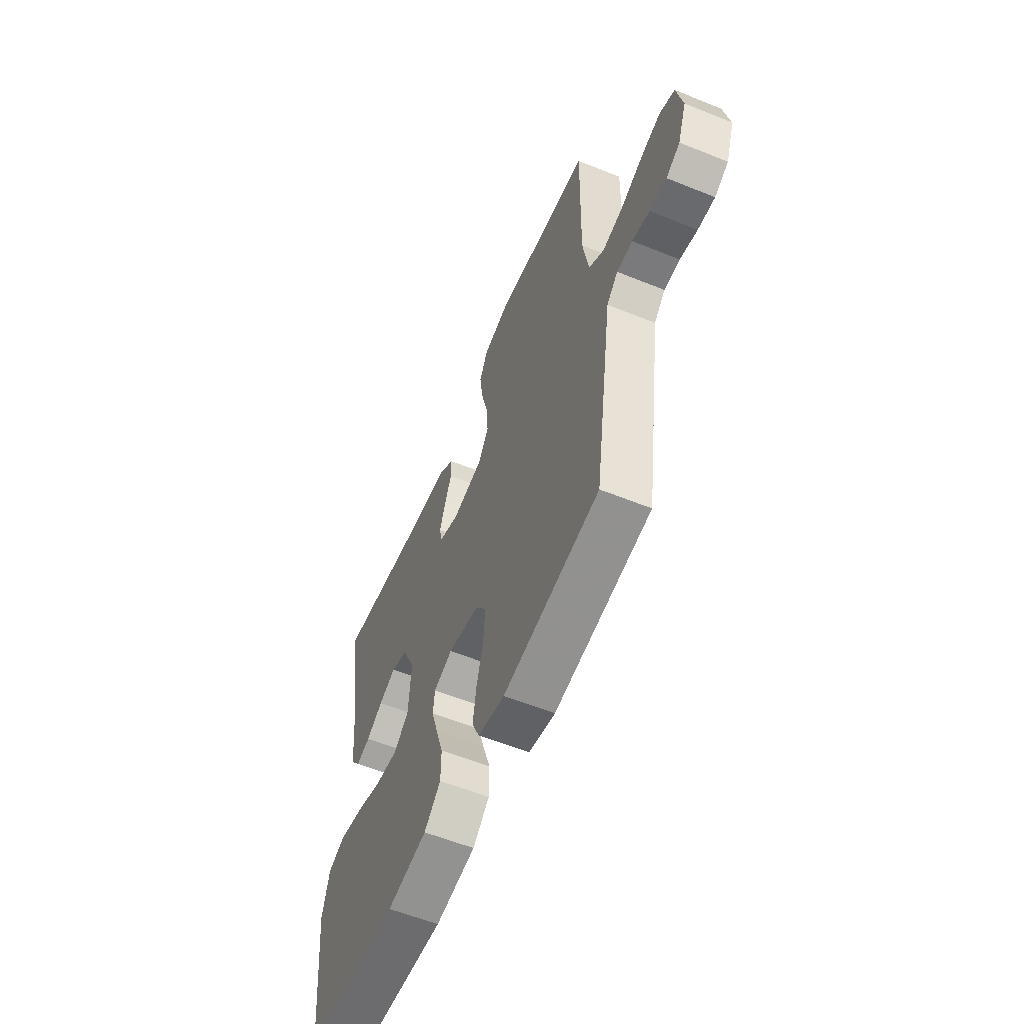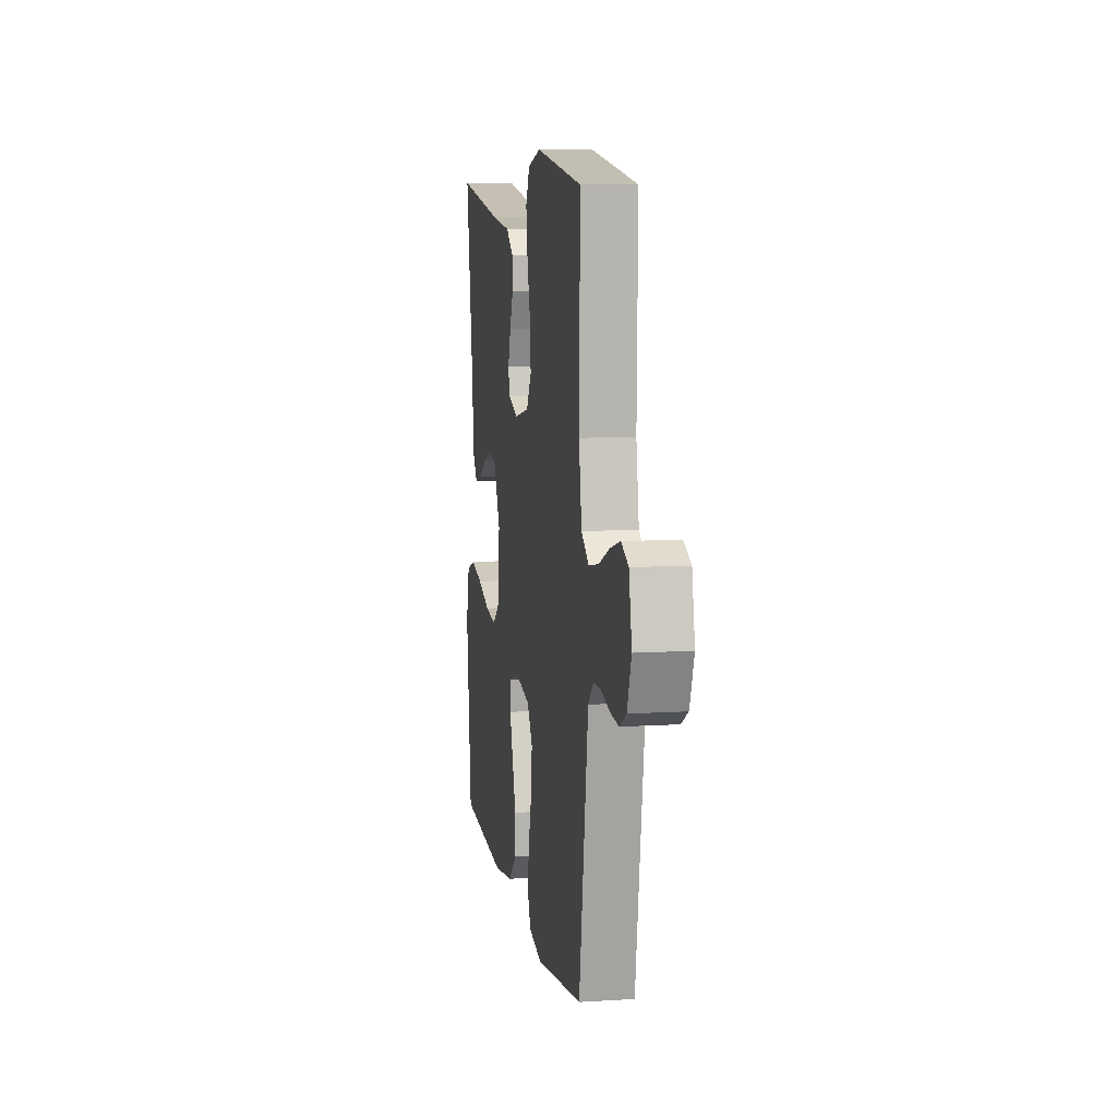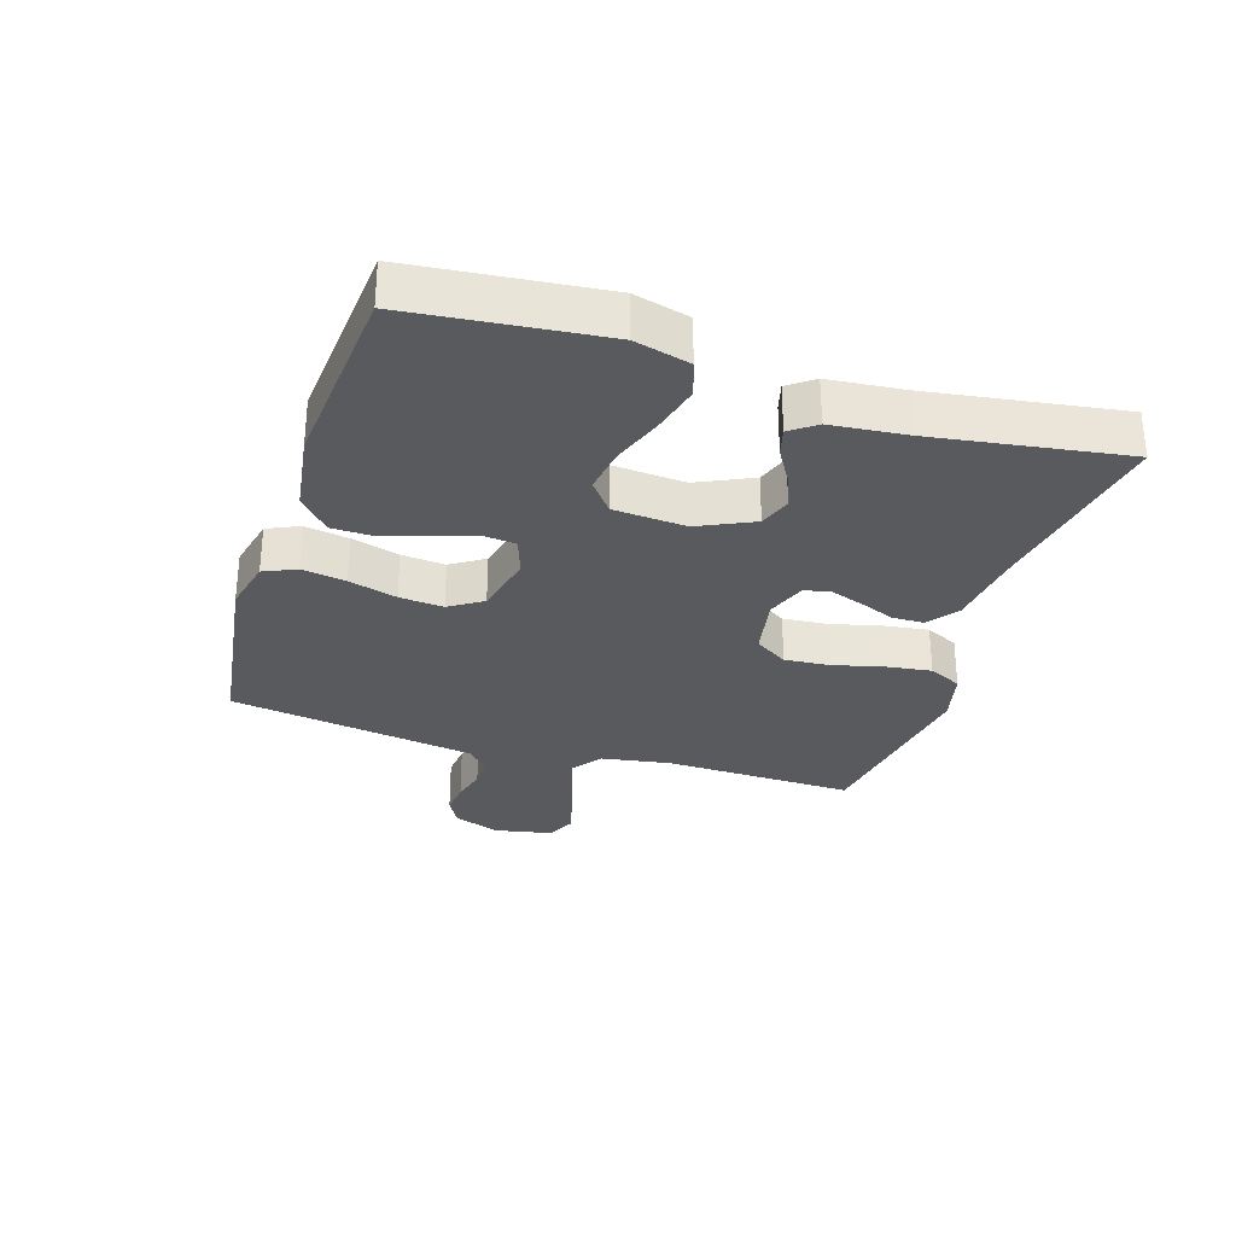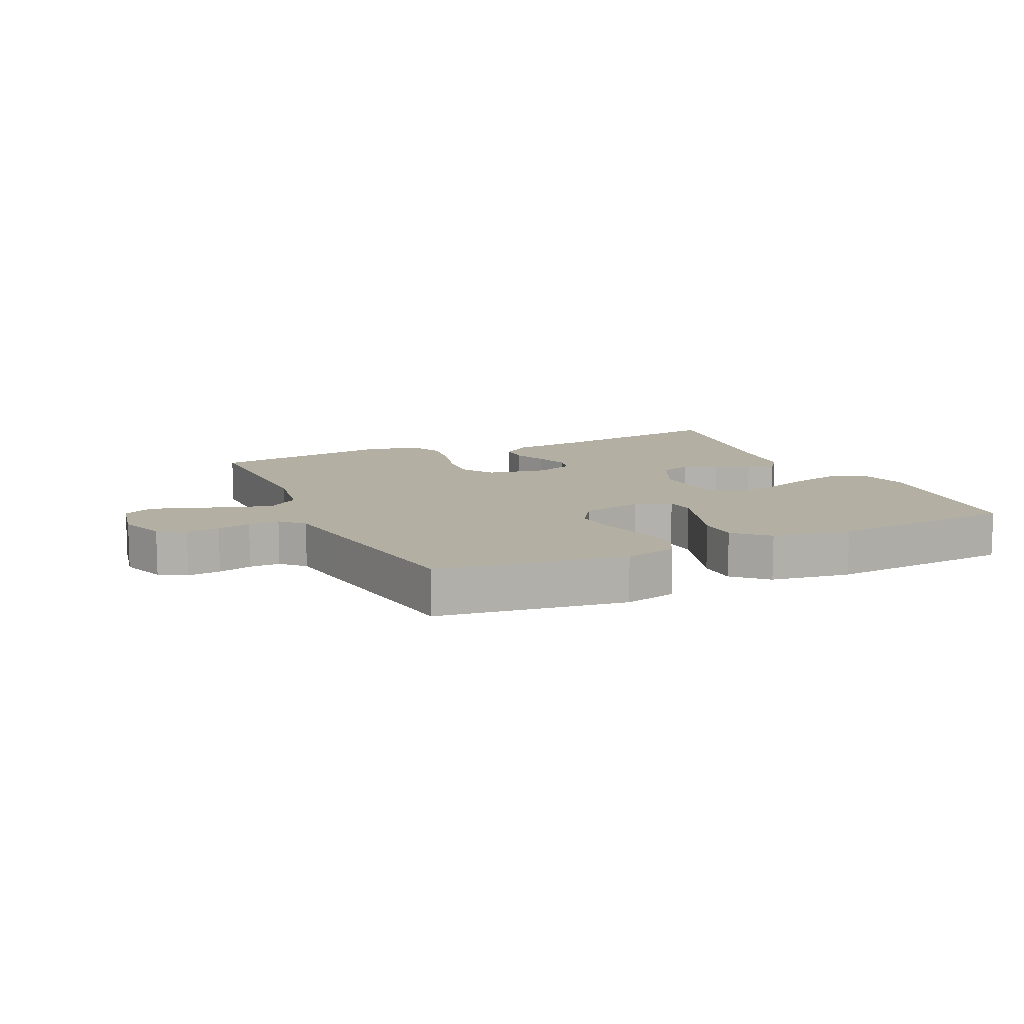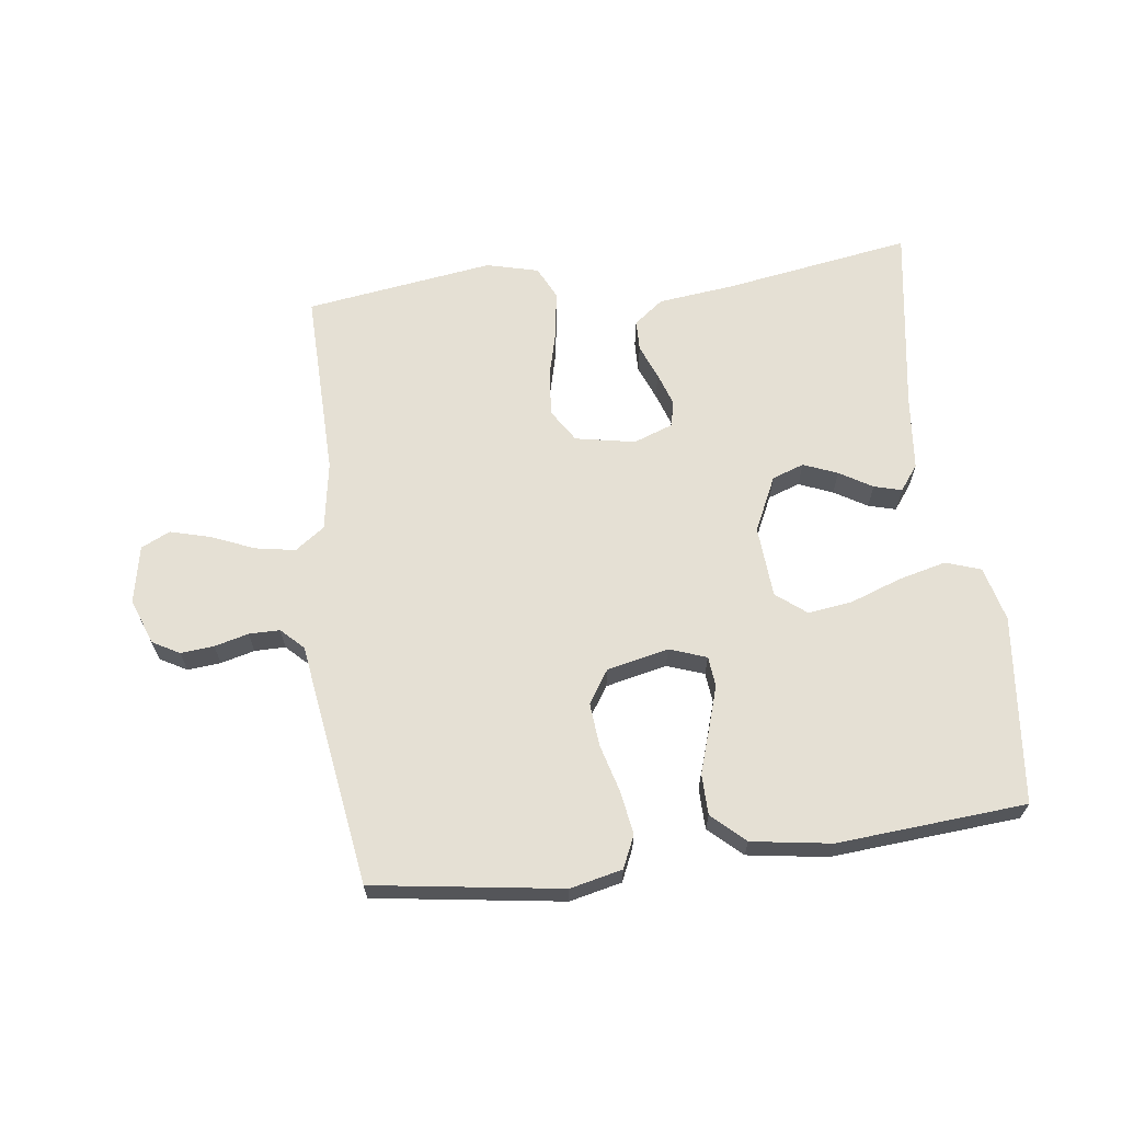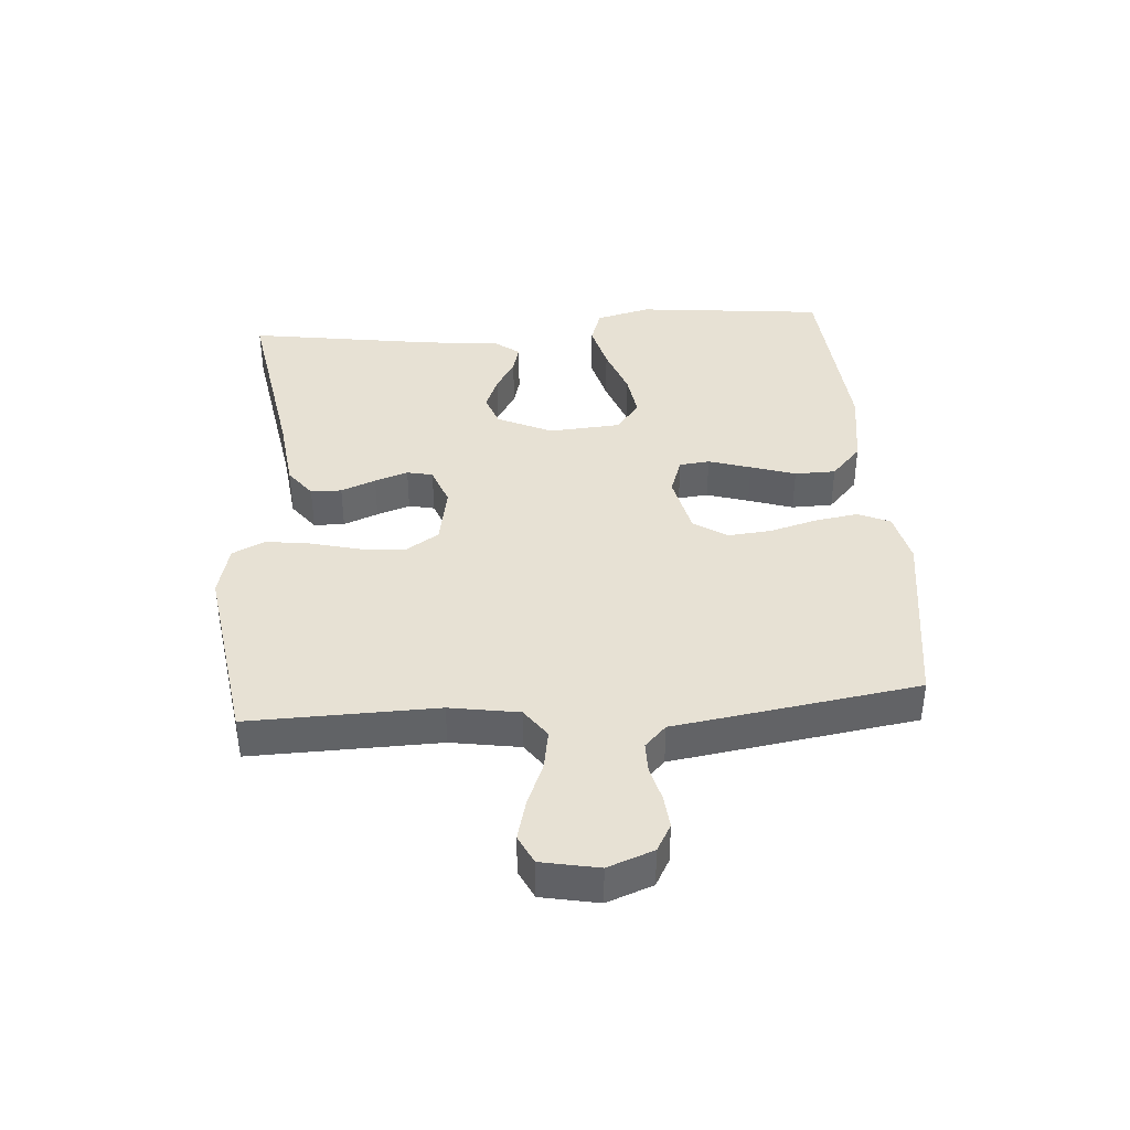
<metadata>
{"format":"obj","ext":"obj","renderer":"f3d","projection":"perspective","resolution":1024,"background":"white","views":[{"elev":-58.2,"azim":67.3,"up":"+Z"},{"elev":8.7,"azim":80.3,"up":"+Z"},{"elev":-30.5,"azim":-107.7,"up":"+Y"},{"elev":11.1,"azim":155.5,"up":"+Y"},{"elev":65.4,"azim":172.8,"up":"+Y"},{"elev":39.6,"azim":85.6,"up":"+Y"}]}
</metadata>
<code>
v 0.5 0.07 0.5
v 0.494 0.07 0.2
v 0.512 0.07 0.09
v 0.559 0.07 0.056
v 0.622 0.07 0.067
v 0.692 0.07 0.096
v 0.755 0.07 0.113
v 0.801 0.07 0.091
v 0.819 0.07 0
v 0.792 0.07 -0.073
v 0.749 0.07 -0.097
v 0.696 0.07 -0.092
v 0.642 0.07 -0.078
v 0.593 0.07 -0.078
v 0.558 0.07 -0.112
v 0.545 0.07 -0.2
v 0.5 0.07 -0.5
v 0.2 0.07 -0.543
v 0.117 0.07 -0.524
v 0.094 0.07 -0.473
v 0.105 0.07 -0.404
v 0.126 0.07 -0.328
v 0.132 0.07 -0.259
v 0.098 0.07 -0.207
v 0 0.07 -0.185
v -0.059 0.07 -0.206
v -0.064 0.07 -0.254
v -0.043 0.07 -0.321
v -0.02 0.07 -0.392
v -0.021 0.07 -0.457
v -0.073 0.07 -0.505
v -0.2 0.07 -0.524
v -0.5 0.07 -0.5
v -0.532 0.07 -0.2
v -0.51 0.07 -0.113
v -0.454 0.07 -0.094
v -0.378 0.07 -0.113
v -0.297 0.07 -0.142
v -0.226 0.07 -0.152
v -0.178 0.07 -0.114
v -0.17 0.07 0
v -0.211 0.07 0.087
v -0.262 0.07 0.105
v -0.316 0.07 0.083
v -0.368 0.07 0.052
v -0.412 0.07 0.04
v -0.442 0.07 0.08
v -0.454 0.07 0.2
v -0.5 0.07 0.5
v -0.2 0.07 0.451
v -0.08 0.07 0.437
v -0.033 0.07 0.401
v -0.032 0.07 0.352
v -0.054 0.07 0.297
v -0.072 0.07 0.244
v -0.063 0.07 0.203
v 0 0.07 0.18
v 0.095 0.07 0.198
v 0.128 0.07 0.25
v 0.122 0.07 0.321
v 0.102 0.07 0.399
v 0.092 0.07 0.471
v 0.117 0.07 0.523
v 0.2 0.07 0.544
v 0.5 0 0.5
v 0.494 0 0.2
v 0.512 0 0.09
v 0.559 0 0.056
v 0.622 0 0.067
v 0.692 0 0.096
v 0.755 0 0.113
v 0.801 0 0.091
v 0.819 0 0
v 0.792 0 -0.073
v 0.749 0 -0.097
v 0.696 0 -0.092
v 0.642 0 -0.078
v 0.593 0 -0.078
v 0.558 0 -0.112
v 0.545 0 -0.2
v 0.5 0 -0.5
v 0.2 0 -0.543
v 0.117 0 -0.524
v 0.094 0 -0.473
v 0.105 0 -0.404
v 0.126 0 -0.328
v 0.132 0 -0.259
v 0.098 0 -0.207
v 0 0 -0.185
v -0.059 0 -0.206
v -0.064 0 -0.254
v -0.043 0 -0.321
v -0.02 0 -0.392
v -0.021 0 -0.457
v -0.073 0 -0.505
v -0.2 0 -0.524
v -0.5 0 -0.5
v -0.532 0 -0.2
v -0.51 0 -0.113
v -0.454 0 -0.094
v -0.378 0 -0.113
v -0.297 0 -0.142
v -0.226 0 -0.152
v -0.178 0 -0.114
v -0.17 0 0
v -0.211 0 0.087
v -0.262 0 0.105
v -0.316 0 0.083
v -0.368 0 0.052
v -0.412 0 0.04
v -0.442 0 0.08
v -0.454 0 0.2
v -0.5 0 0.5
v -0.2 0 0.451
v -0.08 0 0.437
v -0.033 0 0.401
v -0.032 0 0.352
v -0.054 0 0.297
v -0.072 0 0.244
v -0.063 0 0.203
v 0 0 0.18
v 0.095 0 0.198
v 0.128 0 0.25
v 0.122 0 0.321
v 0.102 0 0.399
v 0.092 0 0.471
v 0.117 0 0.523
v 0.2 0 0.544
f 63 64 1 2
f 60 61 62 63
f 59 60 63 2
f 58 59 2 3
f 57 58 3 4
f 51 52 53 54
f 50 51 54 55
f 48 49 50 55
f 47 48 55 56
f 44 45 46 47
f 43 44 47 56
f 35 36 37 38
f 35 38 39
f 34 35 39
f 33 34 39
f 32 33 39 40
f 28 29 30 31
f 27 28 31 32
f 26 27 32 40
f 19 20 21 22
f 19 22 23
f 18 19 23
f 15 16 17 18
f 15 18 23
f 14 15 23 24
f 10 11 12 13
f 10 13 14
f 9 10 14
f 5 6 7 8
f 4 5 8 9
f 42 43 56 57
f 41 42 57 4
f 25 26 40 41
f 14 24 25 41
f 4 9 14 41
f 66 65 128 127
f 127 126 125 124
f 66 127 124 123
f 67 66 123 122
f 68 67 122 121
f 118 117 116 115
f 119 118 115 114
f 119 114 113 112
f 120 119 112 111
f 111 110 109 108
f 120 111 108 107
f 102 101 100 99
f 103 102 99
f 103 99 98
f 103 98 97
f 104 103 97 96
f 95 94 93 92
f 96 95 92 91
f 104 96 91 90
f 86 85 84 83
f 87 86 83
f 87 83 82
f 82 81 80 79
f 87 82 79
f 88 87 79 78
f 77 76 75 74
f 78 77 74
f 78 74 73
f 72 71 70 69
f 73 72 69 68
f 121 120 107 106
f 68 121 106 105
f 105 104 90 89
f 105 89 88 78
f 105 78 73 68
f 1 65 66 2
f 2 66 67 3
f 3 67 68 4
f 4 68 69 5
f 5 69 70 6
f 6 70 71 7
f 7 71 72 8
f 8 72 73 9
f 9 73 74 10
f 10 74 75 11
f 11 75 76 12
f 12 76 77 13
f 13 77 78 14
f 14 78 79 15
f 15 79 80 16
f 16 80 81 17
f 17 81 82 18
f 18 82 83 19
f 19 83 84 20
f 20 84 85 21
f 21 85 86 22
f 22 86 87 23
f 23 87 88 24
f 24 88 89 25
f 25 89 90 26
f 26 90 91 27
f 27 91 92 28
f 28 92 93 29
f 29 93 94 30
f 30 94 95 31
f 31 95 96 32
f 32 96 97 33
f 33 97 98 34
f 34 98 99 35
f 35 99 100 36
f 36 100 101 37
f 37 101 102 38
f 38 102 103 39
f 39 103 104 40
f 40 104 105 41
f 41 105 106 42
f 42 106 107 43
f 43 107 108 44
f 44 108 109 45
f 45 109 110 46
f 46 110 111 47
f 47 111 112 48
f 48 112 113 49
f 49 113 114 50
f 50 114 115 51
f 51 115 116 52
f 52 116 117 53
f 53 117 118 54
f 54 118 119 55
f 55 119 120 56
f 56 120 121 57
f 57 121 122 58
f 58 122 123 59
f 59 123 124 60
f 60 124 125 61
f 61 125 126 62
f 62 126 127 63
f 63 127 128 64
f 64 128 65 1

</code>
